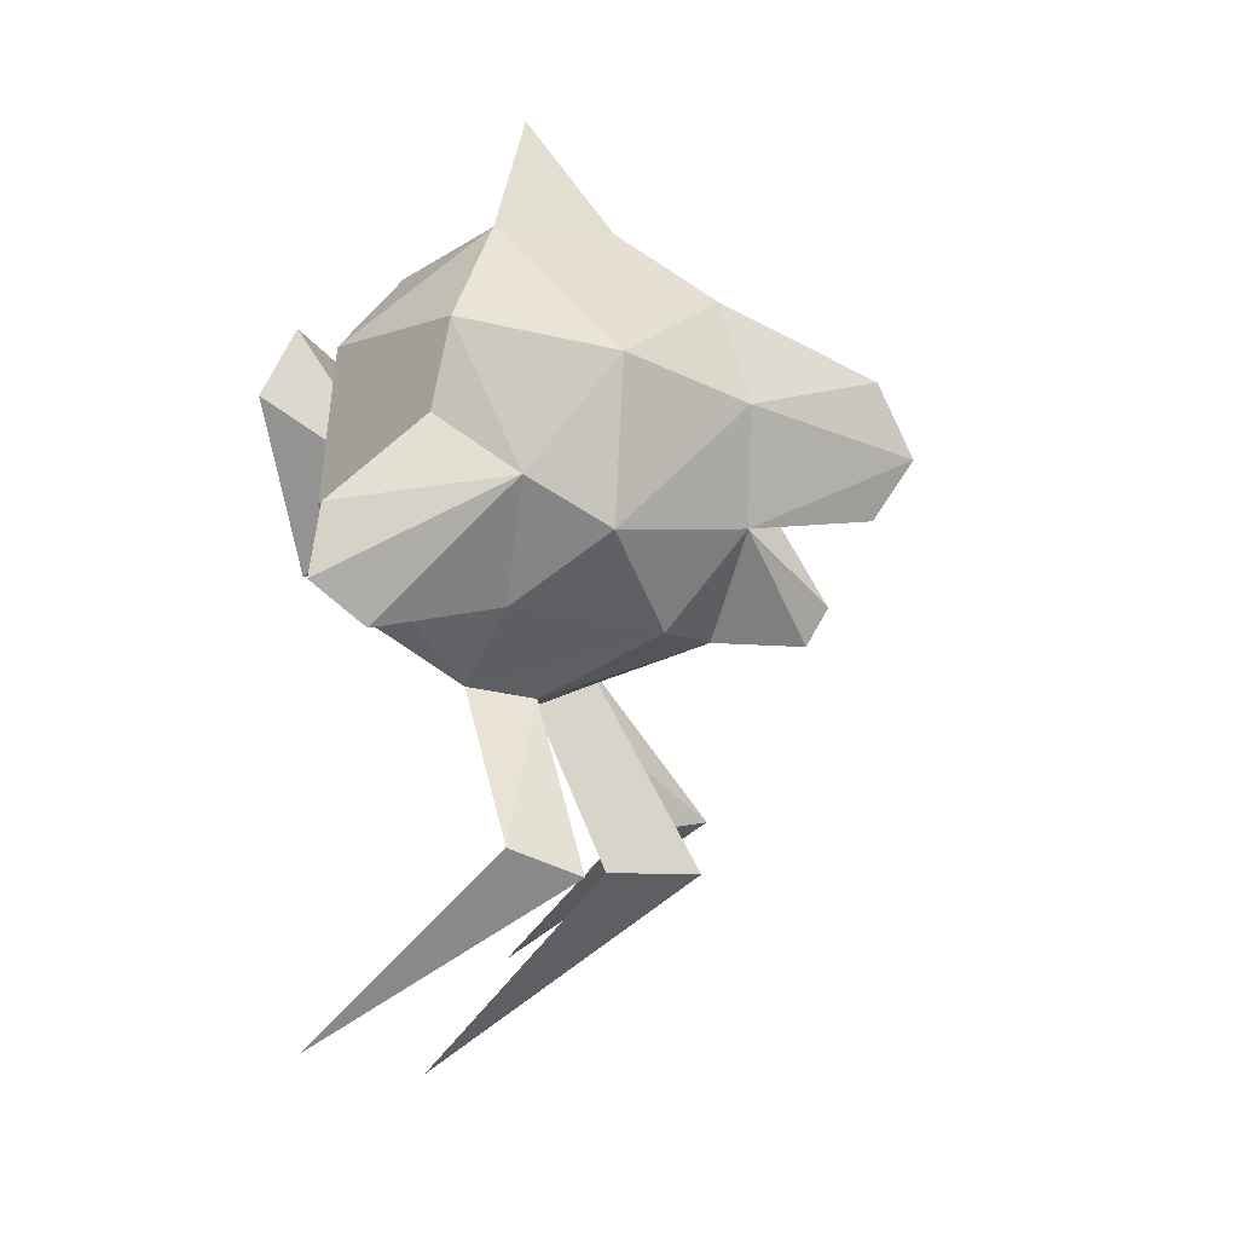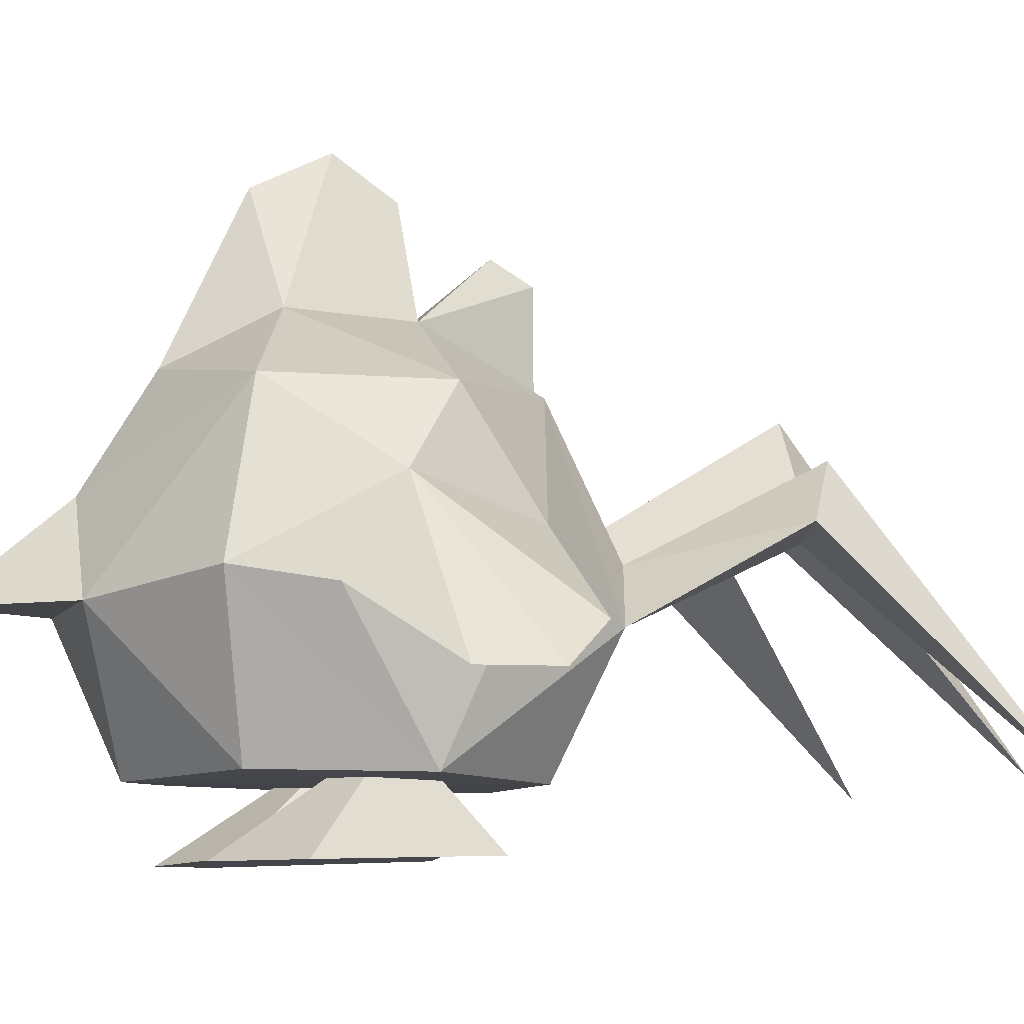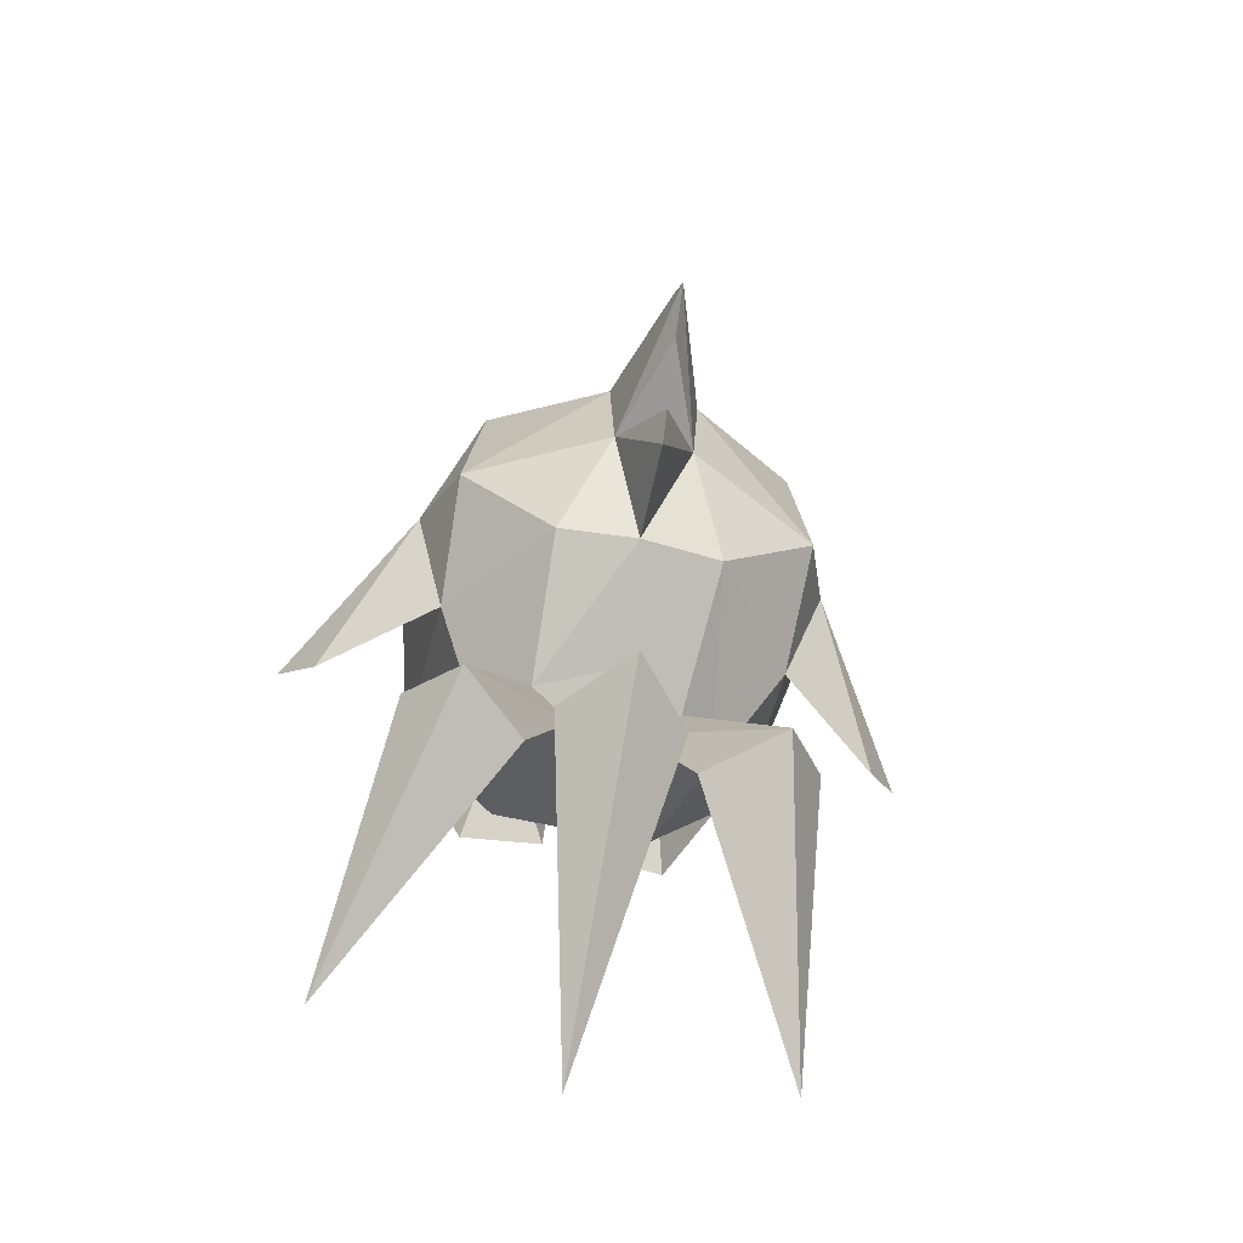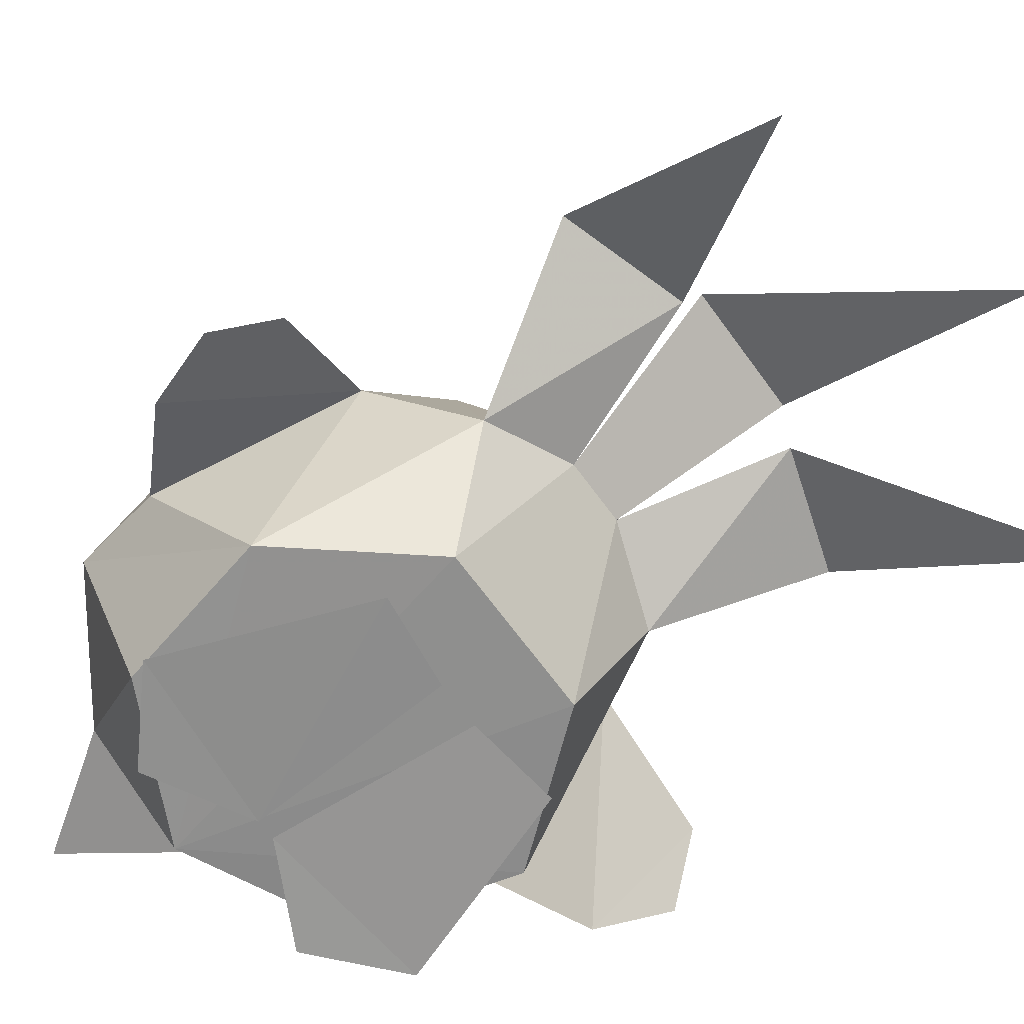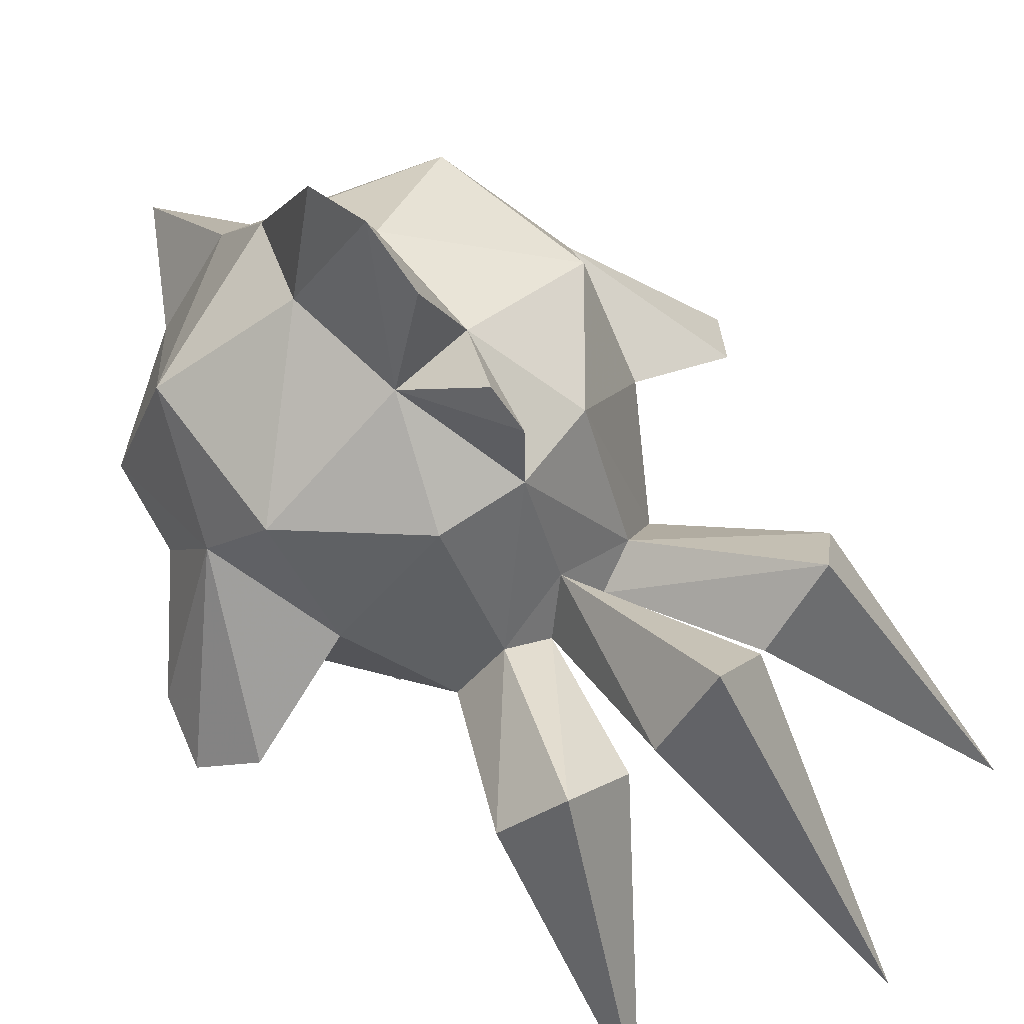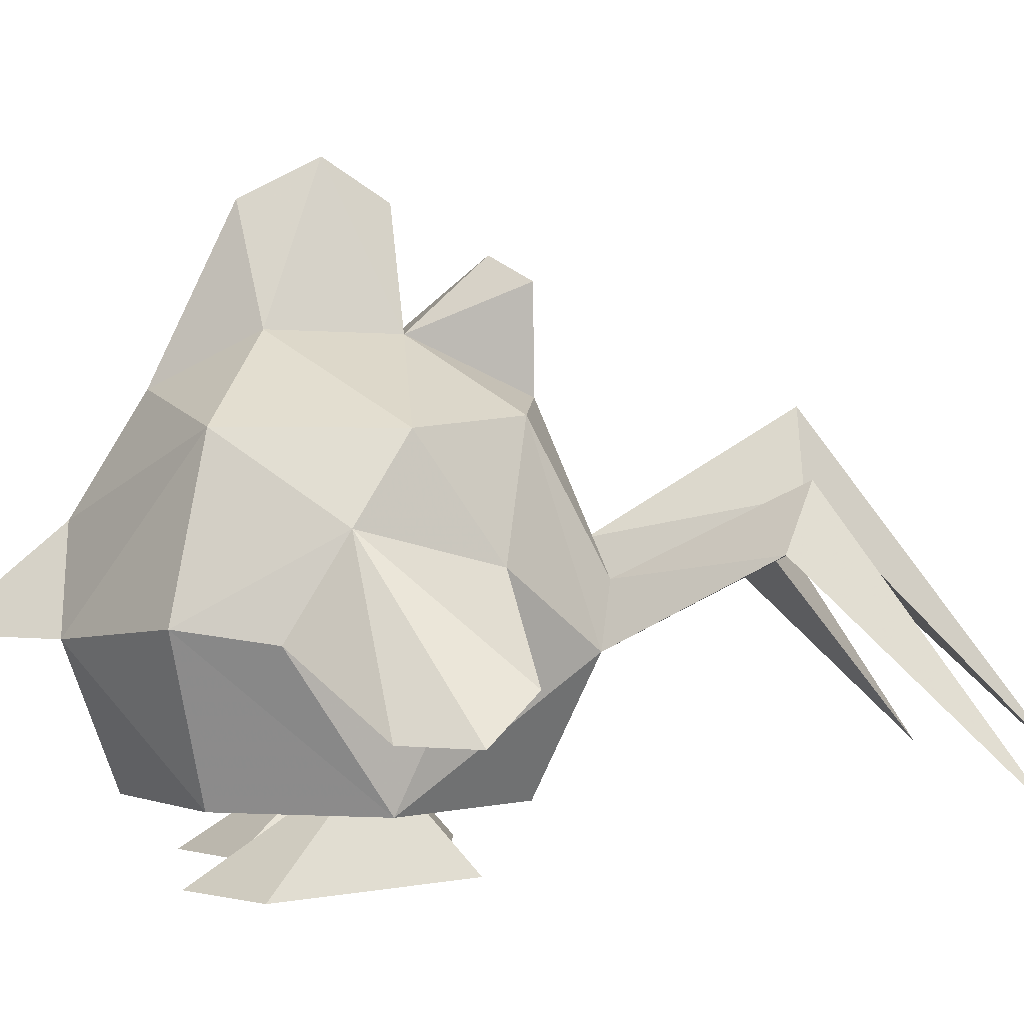
<metadata>
{"format":"obj","ext":"obj","renderer":"f3d","projection":"perspective","resolution":1024,"background":"white","views":[{"elev":6.3,"azim":114.1,"up":"+Z"},{"elev":-8.0,"azim":71.8,"up":"+Y"},{"elev":-65.0,"azim":167.7,"up":"+Z"},{"elev":-65.2,"azim":125.6,"up":"+Y"},{"elev":66.7,"azim":136.8,"up":"+Y"},{"elev":3.1,"azim":82.5,"up":"+Y"}]}
</metadata>
<code>
o ShapeIndexedFaceSet_M
v 0.01224 0.6217 0.5313
v 0.01224 0.4255 0.7612
v 0.08907 0.9456 -0.04886
v 0.01224 1.04 -0.286
v 0.01224 1.085 -0.2058
v 0.01224 0.8343 -0.2879
v 0.01224 1.175 -0.03242
v 0.01224 1.257 0.08891
v 0.1019 0.9538 0.1956
v -0.09019 0.9538 0.1956
v 0.01224 1.182 0.2376
v -0.2054 0.003875 0.342
v -0.01337 0.01598 0.2452
v -0.3591 0.005352 0.2083
v -0.2182 0.01687 -0.1681
v -0.1542 0.2283 0.01085
v -0.03897 0.02396 -0.1435
v 0.05066 0.02396 -0.1435
v 0.2171 0.003875 0.342
v 0.3708 0.005352 0.2083
v 0.1787 0.2283 0.01085
v 0.02505 0.01598 0.2452
v 0.2299 0.01687 -0.1681
v 0.3067 0.15 0.305
v 0.1659 0.4283 0.5432
v 0.1787 0.1391 -0.2606
v 0.2555 0.4037 -0.37
v 0.422 0.4666 0.3662
v 0.3836 0.1464 -0.003299
v 0.01224 0.14 0.4455
v 0.3452 0.7923 0.2996
v -0.3719 0.1464 -0.003299
v -0.1542 0.1391 -0.2606
v 0.1787 0.806 -0.2514
v -0.2951 0.15 0.305
v -0.1414 0.4283 0.5432
v -0.1542 0.5707 -0.7303
v -0.231 0.4037 -0.37
v 0.3836 0.7905 -0.03427
v 0.1659 0.5214 -0.4001
v 0.4476 0.629 0.06971
v 0.01224 0.8497 0.3936
v 0.3708 0.5579 -0.1921
v -0.4487 0.4411 0.1846
v -0.4103 0.4666 0.3662
v -0.3335 0.7923 0.2996
v -0.3719 0.7905 -0.03427
v 0.01224 0.5843 -0.3828
v -0.1414 0.5214 -0.4001
v -0.07738 0.9456 -0.04886
v -0.05178 0.4721 -0.4293
v 0.422 0.578 -0.6528
v 0.1787 0.5707 -0.7303
v -0.167 0.806 -0.2514
v -0.4359 0.629 0.06971
v 0.4604 0.4411 0.1846
v 0.07626 0.4721 -0.4293
v -0.3975 0.578 -0.6528
v -0.3079 0.6984 -0.7212
v -0.4359 0.1483 -1.107
v 0.6012 0.38 -0.2177
v -0.1158 0.6619 -0.7495
v -0.3591 0.5579 -0.1921
v 0.01224 0.817 -0.7641
v 0.486 0.1474 -1.094
v 0.3195 0.6984 -0.7212
v 0.01224 0.1721 -1.259
v 0.1403 0.6619 -0.7495
v -0.6152 0.2988 0.02043
v 0.6268 0.2988 0.02043
v 0.6781 0.296 -0.121
v -0.5895 0.38 -0.2177
v -0.6664 0.296 -0.121
f 1 2 25
f 2 36 25
f 2 1 36
f 3 4 5
f 3 5 50
f 50 4 6
f 50 5 4
f 3 50 7
f 4 3 6
f 3 8 9
f 8 50 10
f 11 10 42
f 7 50 8
f 3 7 8
f 9 11 42
f 11 9 8
f 10 11 8
f 16 12 13
f 17 13 14
f 13 12 14
f 12 16 14
f 17 14 15
f 17 16 13
f 14 16 15
f 15 16 17
f 22 18 23
f 21 22 19
f 22 20 19
f 21 19 20
f 21 20 23
f 21 18 22
f 21 23 18
f 22 23 20
f 30 29 24
f 25 24 28
f 29 28 24
f 25 30 24
f 30 33 26
f 30 26 29
f 27 29 26
f 36 30 25
f 51 26 33
f 57 26 51
f 33 30 32
f 26 57 27
f 31 25 28
f 51 33 38
f 32 30 35
f 29 27 43
f 36 35 30
f 31 1 25
f 32 38 33
f 40 34 27
f 45 32 35
f 35 36 45
f 34 43 27
f 36 46 45
f 51 38 37
f 57 51 62
f 39 43 34
f 36 1 46
f 28 29 56
f 34 40 6
f 3 39 34
f 27 57 53
f 57 48 40
f 39 9 31
f 66 57 40
f 41 31 28
f 1 31 42
f 52 40 27
f 46 1 42
f 9 42 31
f 6 3 34
f 56 29 43
f 42 10 46
f 38 32 63
f 3 9 39
f 44 32 45
f 10 47 46
f 48 6 40
f 50 6 54
f 51 49 48
f 54 49 38
f 49 58 38
f 49 51 59
f 59 51 37
f 47 50 54
f 37 38 58
f 50 47 10
f 55 45 46
f 31 41 39
f 48 57 68
f 43 39 41
f 51 48 62
f 27 53 52
f 63 54 38
f 57 62 68
f 49 54 6
f 48 49 6
f 55 46 47
f 41 28 56
f 57 66 53
f 63 47 54
f 52 66 40
f 44 63 32
f 37 58 60
f 58 49 59
f 58 59 60
f 59 37 60
f 43 41 61
f 44 45 55
f 62 48 64
f 56 43 70
f 68 62 67
f 48 68 64
f 70 43 61
f 53 66 65
f 47 63 55
f 62 64 67
f 52 53 65
f 66 52 65
f 64 68 67
f 41 71 61
f 41 56 70
f 55 63 72
f 69 63 44
f 44 55 69
f 41 70 71
f 70 61 71
f 69 72 63
f 55 73 69
f 73 55 72
f 72 69 73

</code>
